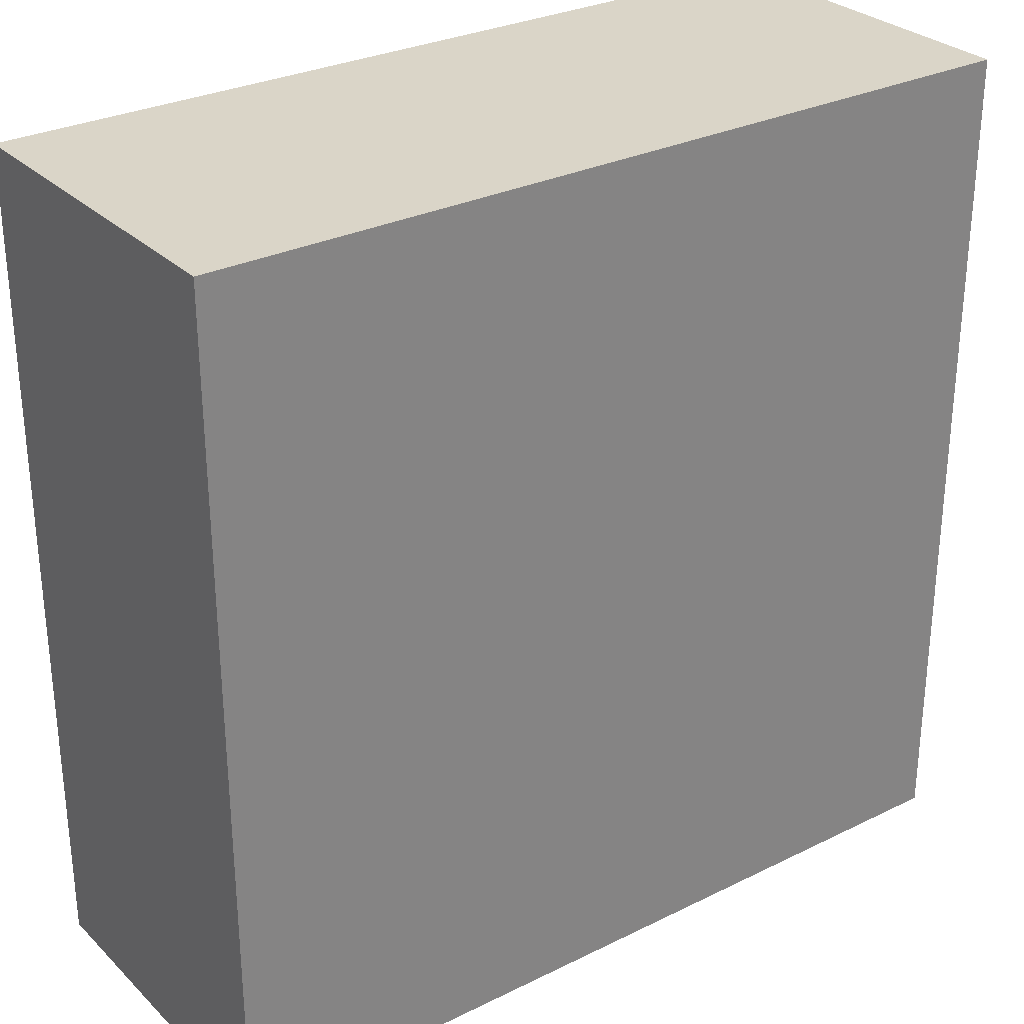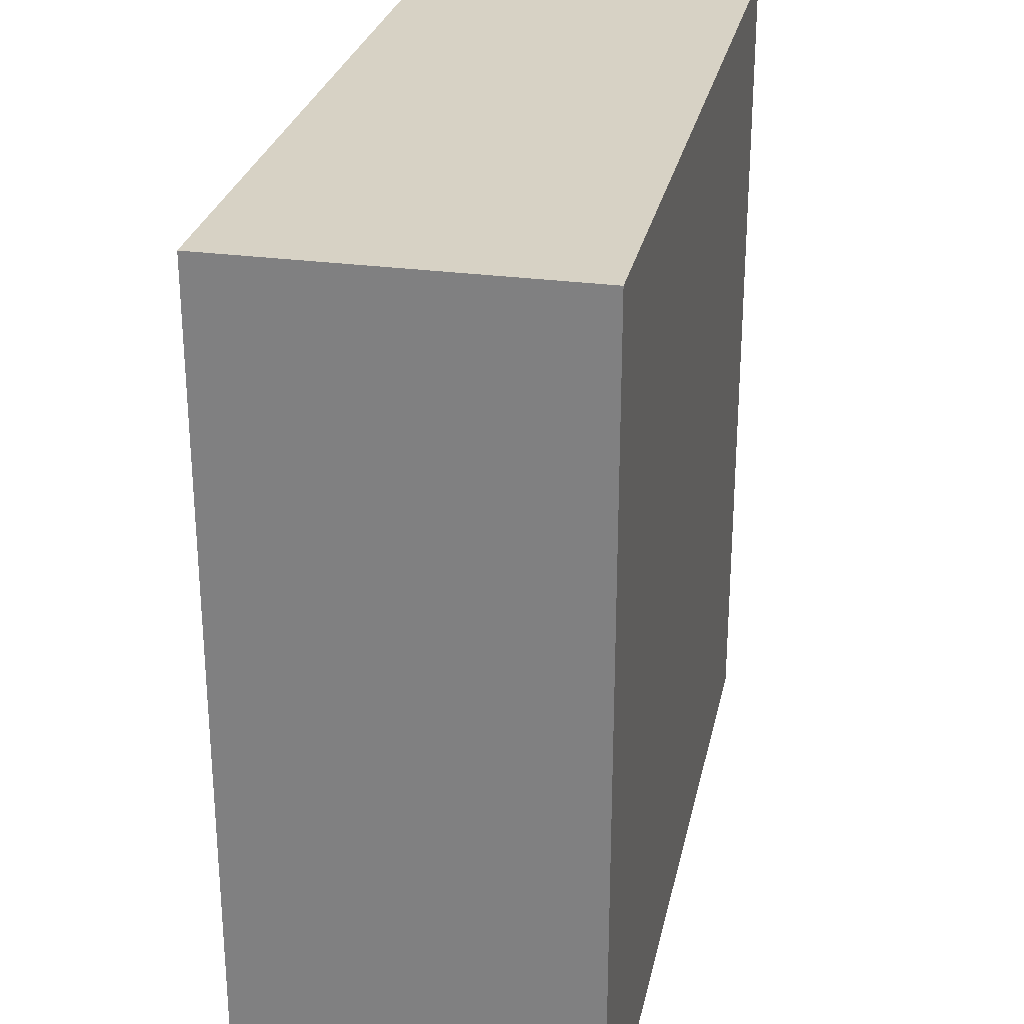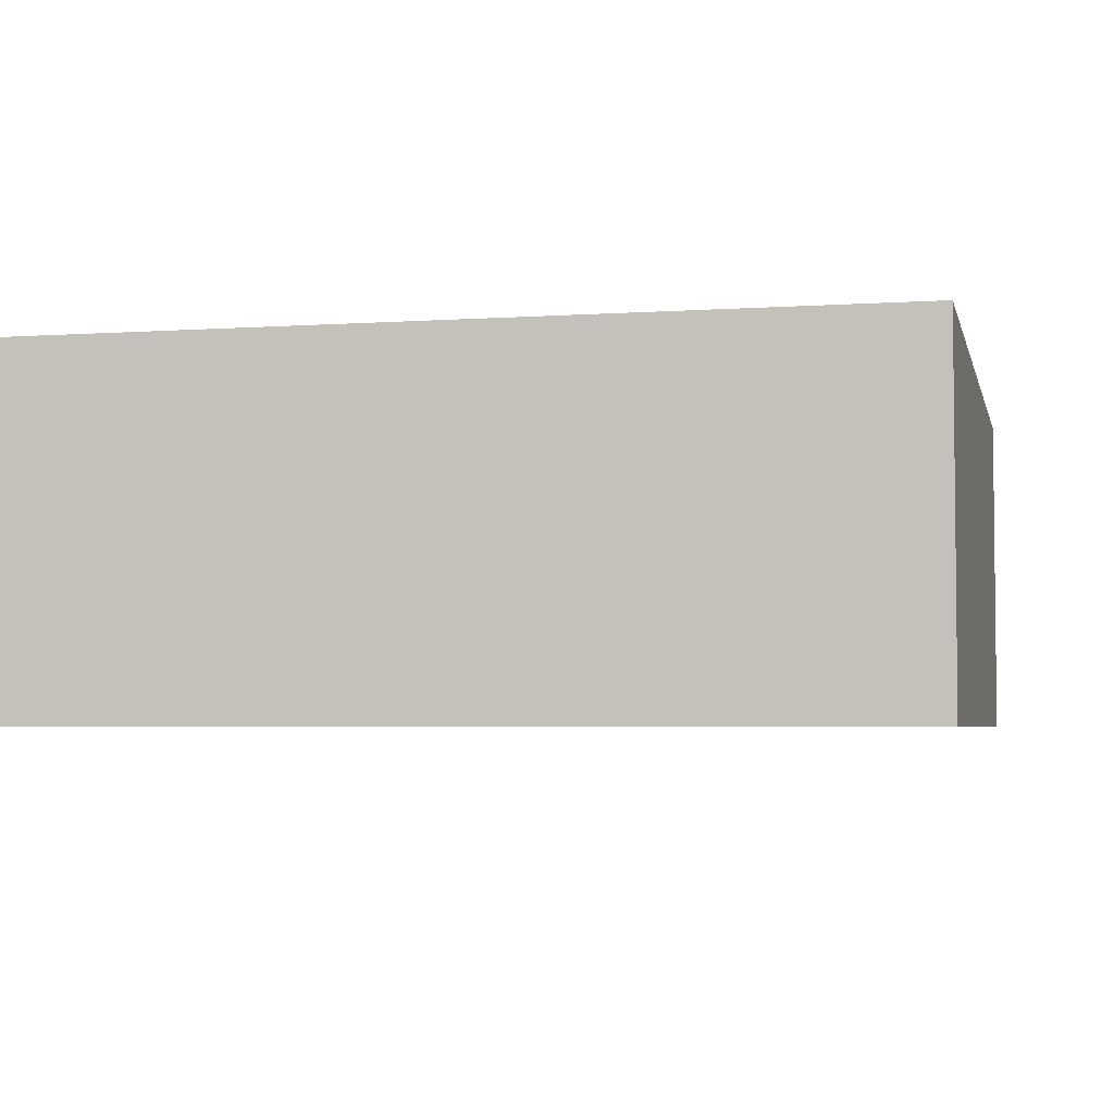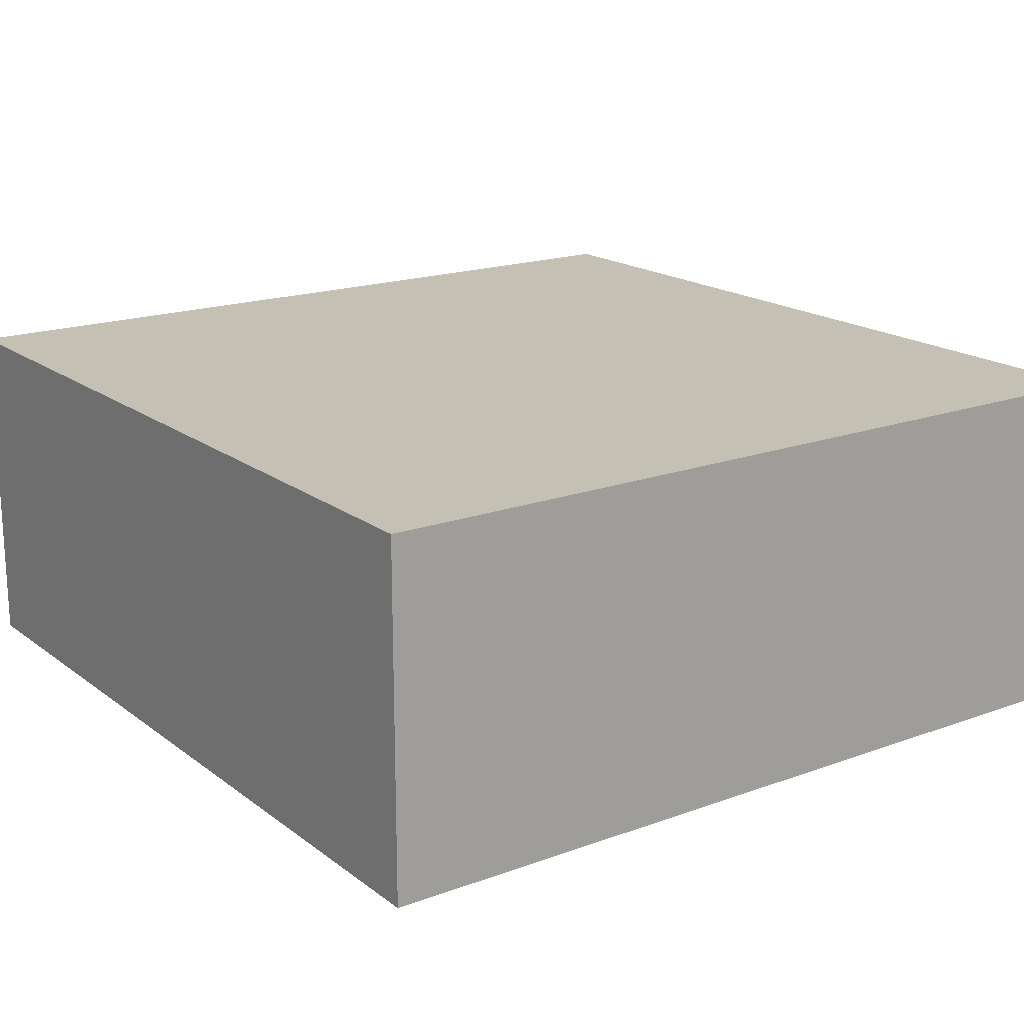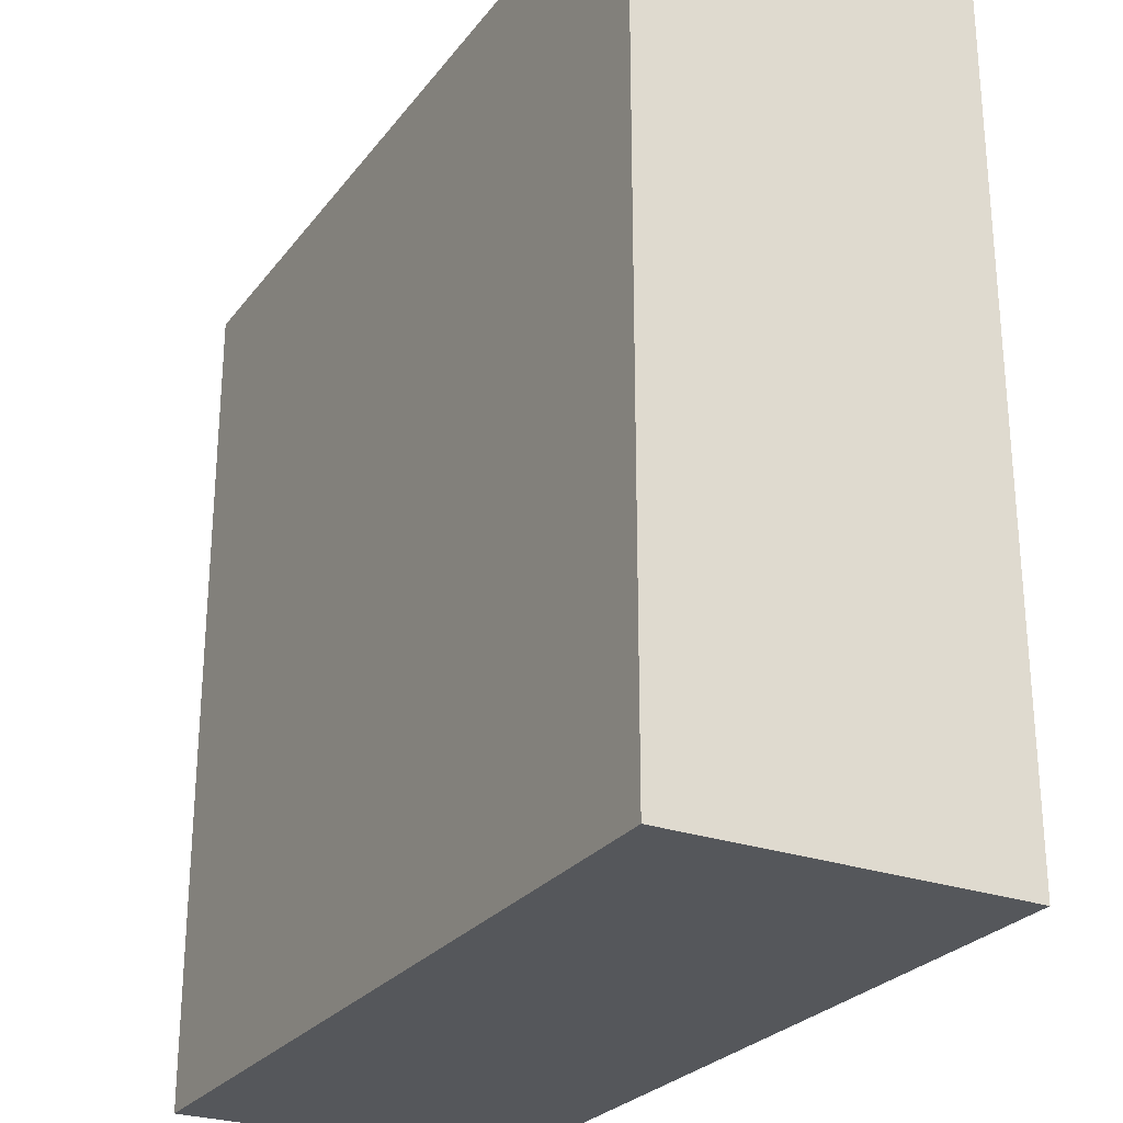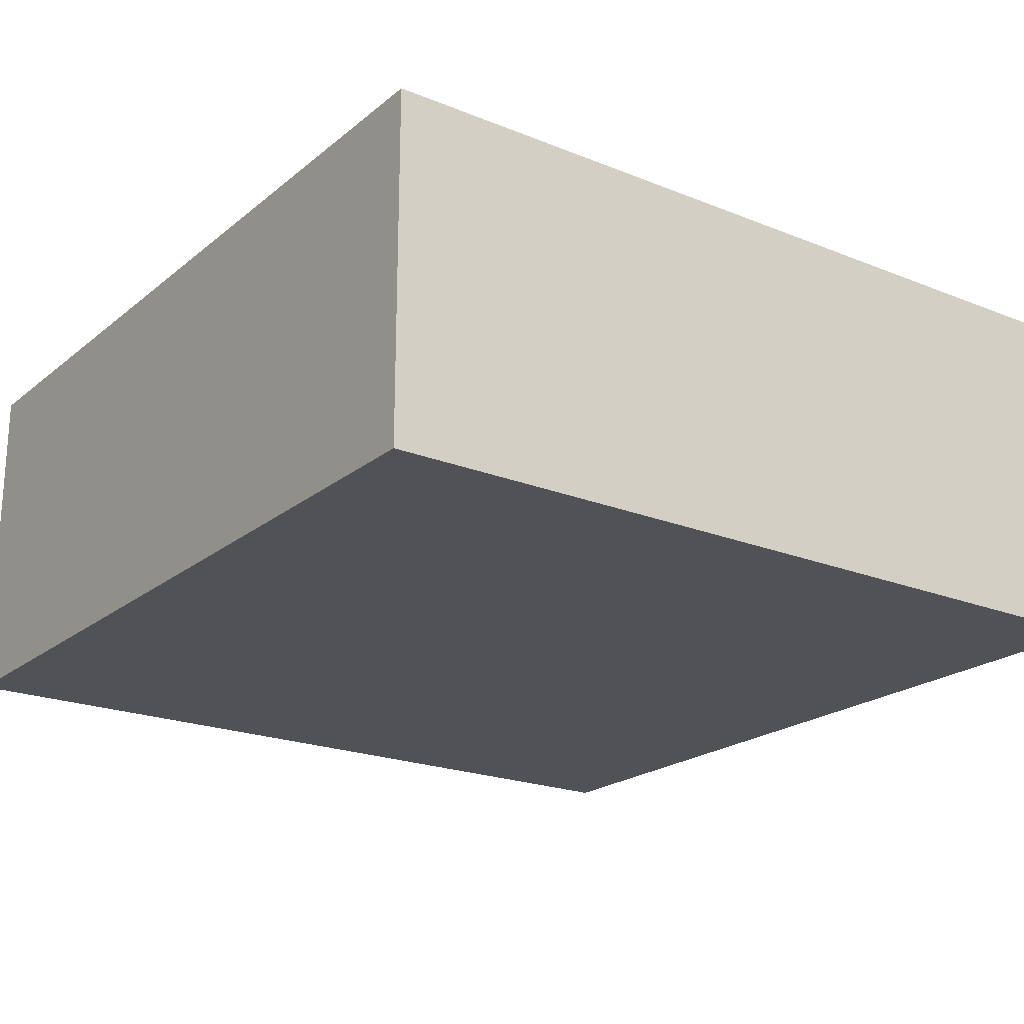
<metadata>
{"format":"obj","ext":"obj","renderer":"f3d","projection":"perspective","resolution":1024,"background":"white","views":[{"elev":29.4,"azim":144.0,"up":"+Z"},{"elev":27.6,"azim":-78.2,"up":"+Z"},{"elev":-4.1,"azim":-167.4,"up":"+Y"},{"elev":18.0,"azim":-125.4,"up":"+Y"},{"elev":-26.5,"azim":-118.9,"up":"+Z"},{"elev":-21.2,"azim":-35.6,"up":"+Y"}]}
</metadata>
<code>
o Cube_Cube.018
v -18.27 -0.0778 18.65
v -18.27 14.81 18.65
v -18.27 -0.0778 -17.89
v -18.27 14.81 -17.89
v 18.27 -0.0778 18.65
v 18.27 14.81 18.65
v 18.27 -0.0778 -17.89
v 18.27 14.81 -17.89
f 2 3 1
f 4 7 3
f 8 5 7
f 6 1 5
f 7 1 3
f 4 6 8
f 2 4 3
f 4 8 7
f 8 6 5
f 6 2 1
f 7 5 1
f 4 2 6

</code>
